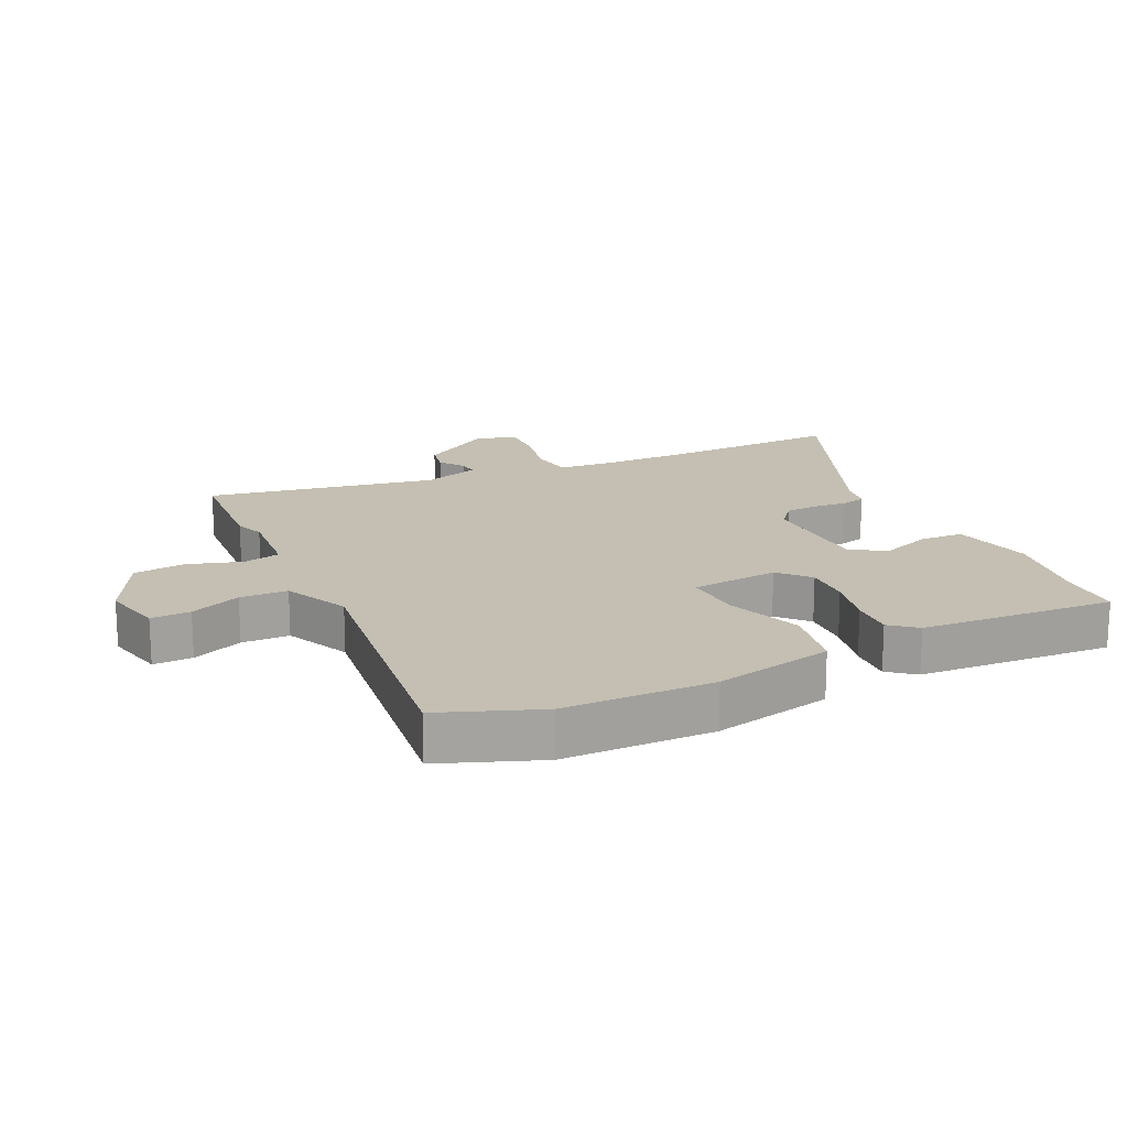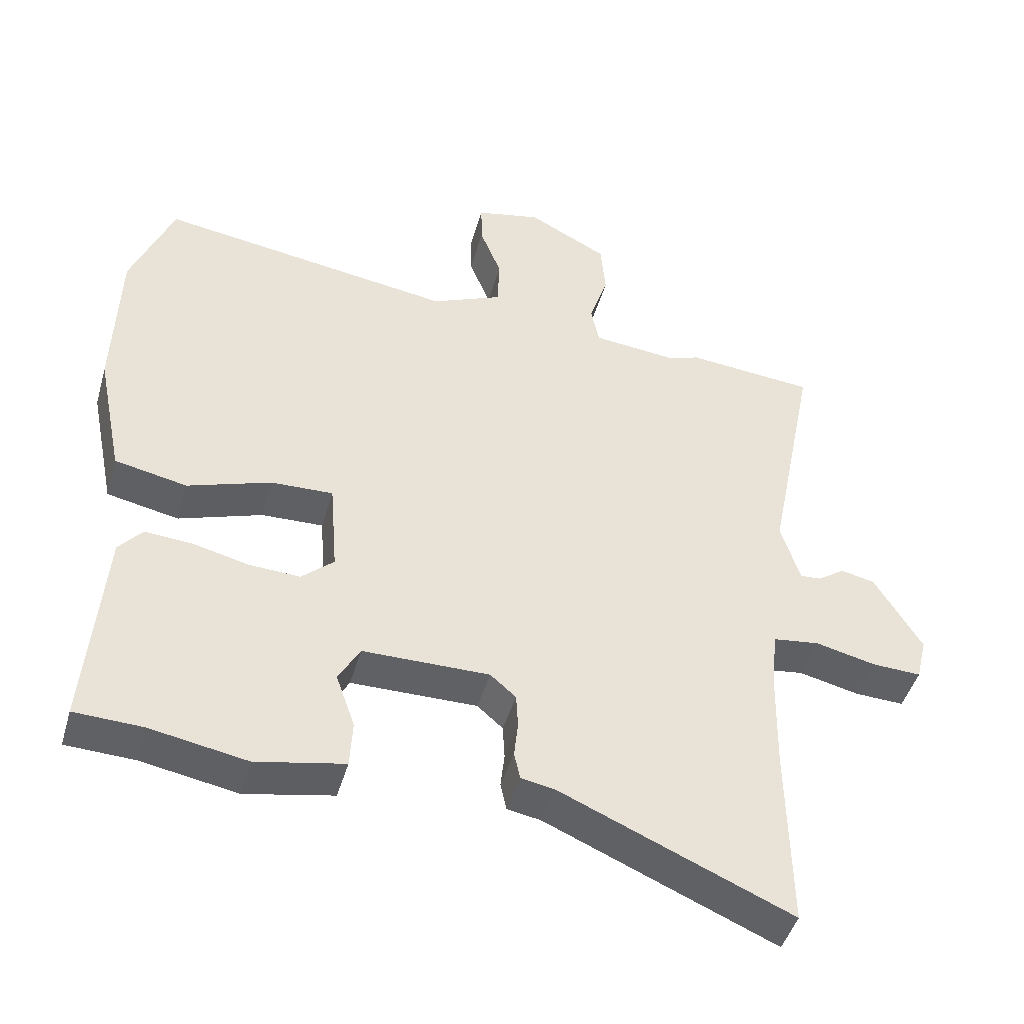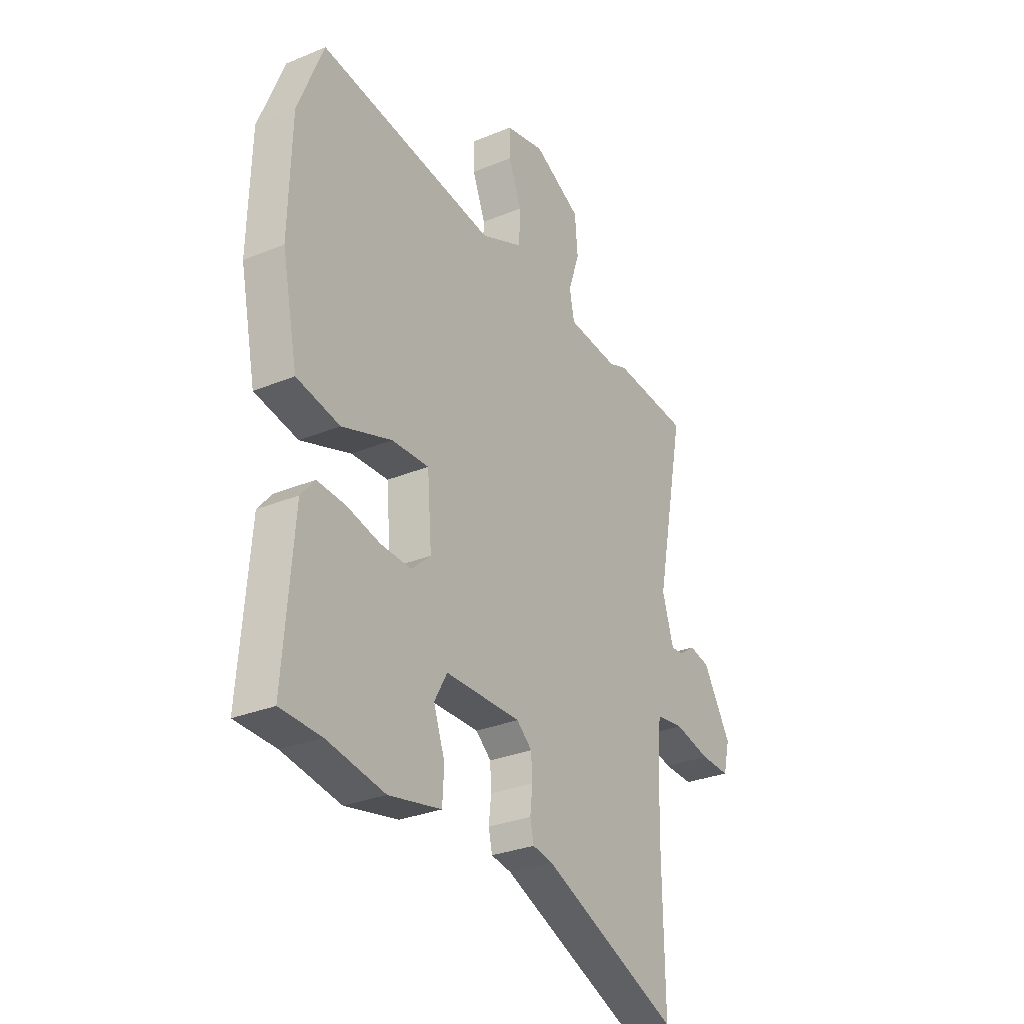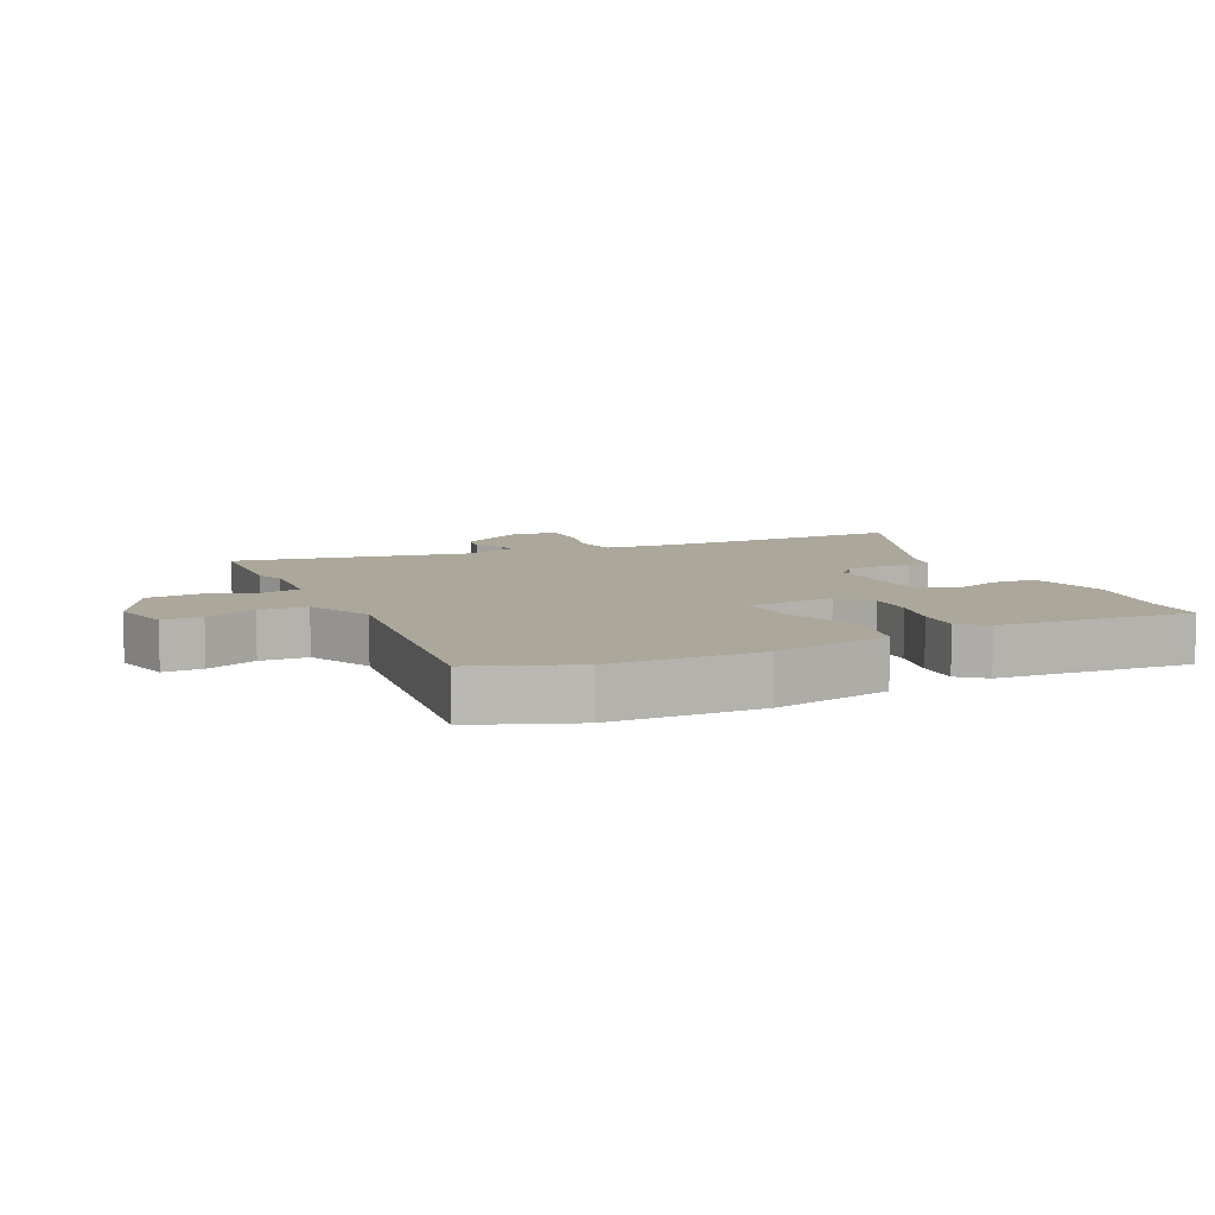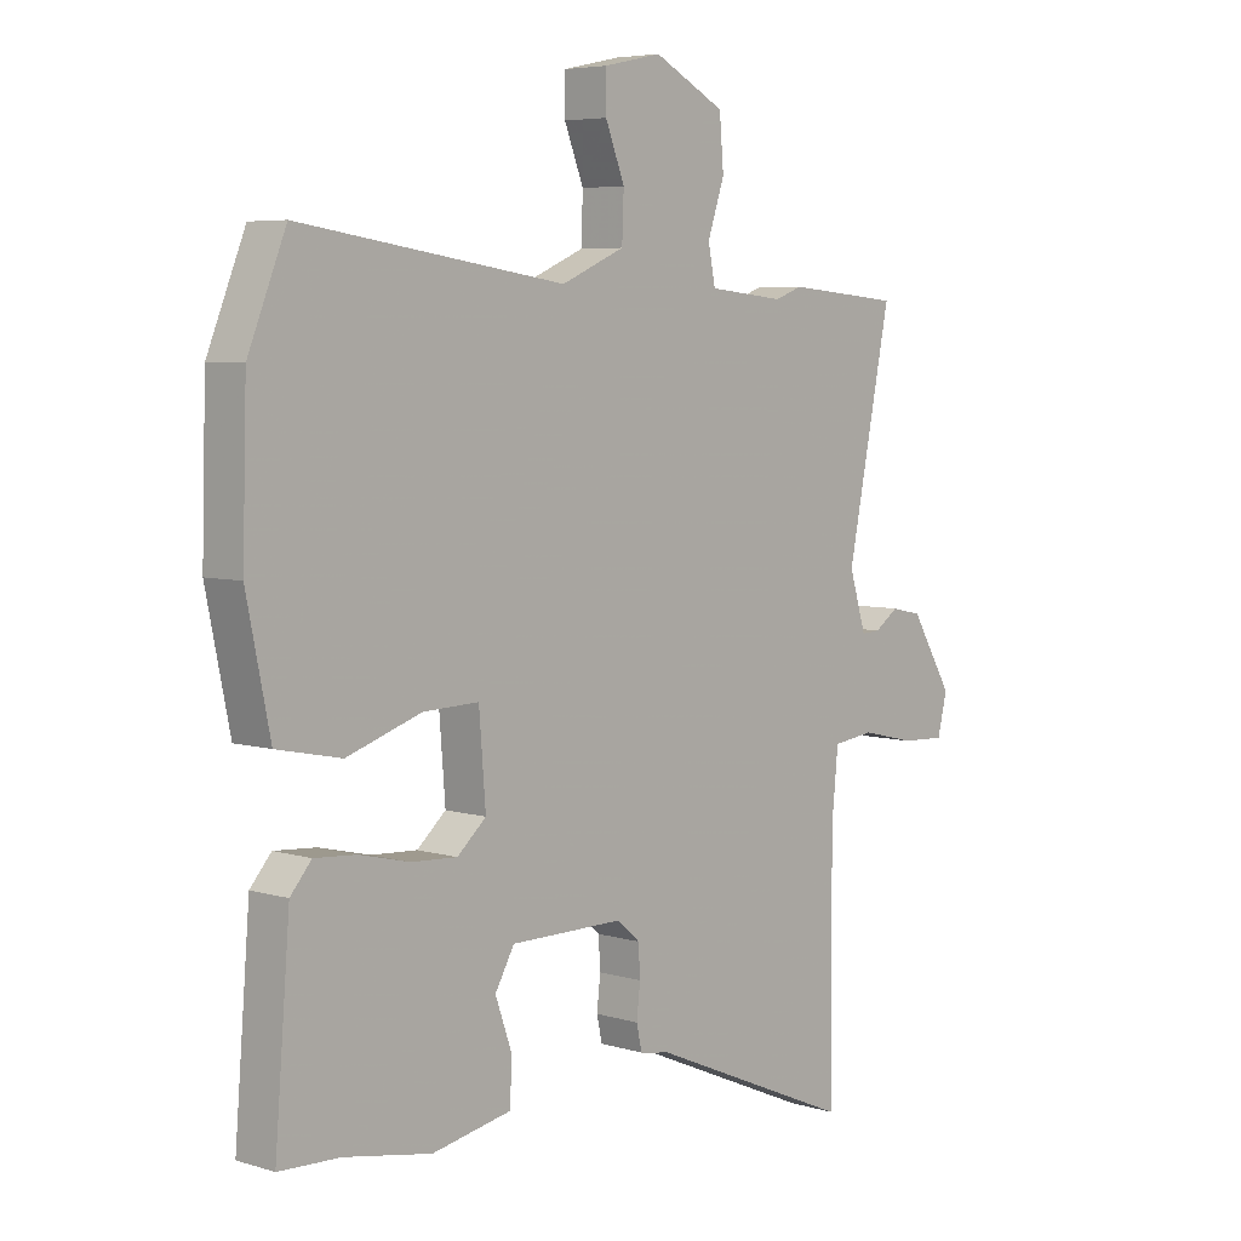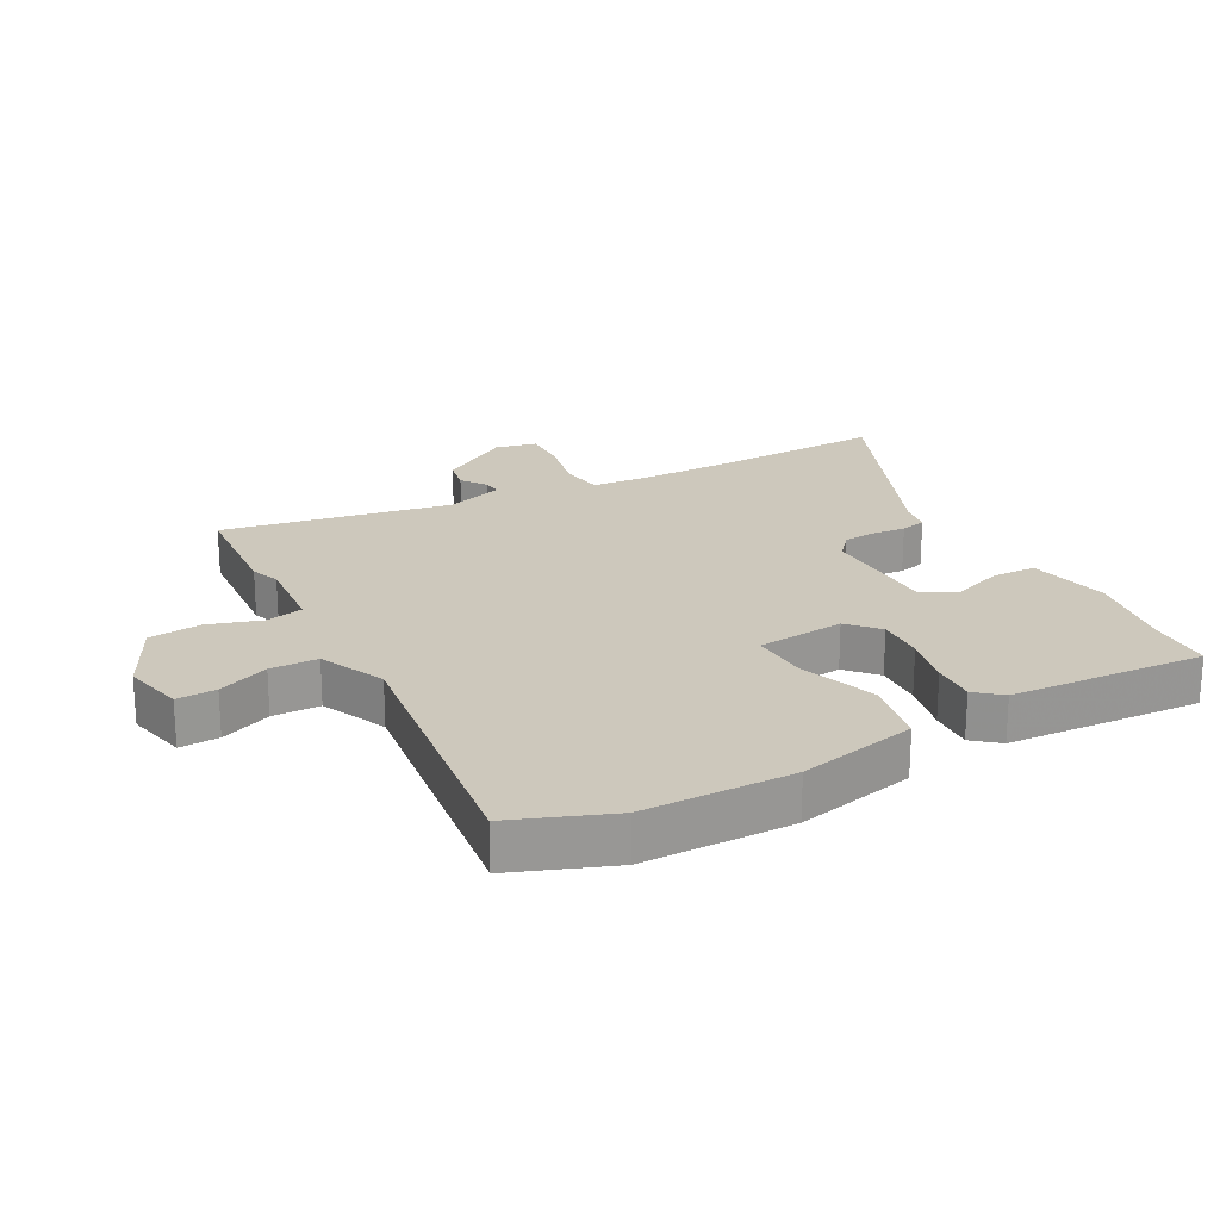
<metadata>
{"format":"obj","ext":"obj","renderer":"f3d","projection":"perspective","resolution":1024,"background":"white","views":[{"elev":17.6,"azim":63.6,"up":"+Y"},{"elev":-45.7,"azim":164.2,"up":"+Z"},{"elev":-29.5,"azim":121.4,"up":"+Z"},{"elev":8.1,"azim":63.9,"up":"+Y"},{"elev":5.6,"azim":132.7,"up":"+Z"},{"elev":22.2,"azim":60.7,"up":"+Y"}]}
</metadata>
<code>
v 0.472 0.07 0.57
v 0.535 0.07 0.413
v 0.542 0.07 0.174
v 0.503 0.07 -0.017
v 0.396 0.07 -0.039
v 0.272 0.07 0.003
v 0.18 0.07 0.006
v 0.169 0.07 -0.134
v 0.217 0.07 -0.177
v 0.293 0.07 -0.173
v 0.376 0.07 -0.153
v 0.446 0.07 -0.148
v 0.481 0.07 -0.189
v 0.506 0.07 -0.5
v 0.405 0.07 -0.504
v 0.261 0.07 -0.53
v 0.13 0.07 -0.504
v 0.126 0.07 -0.434
v 0.154 0.07 -0.354
v 0.122 0.07 -0.297
v -0.066 0.07 -0.296
v -0.104 0.07 -0.329
v -0.107 0.07 -0.38
v -0.101 0.07 -0.434
v -0.11 0.07 -0.475
v -0.16 0.07 -0.484
v -0.502 0.07 -0.631
v -0.498 0.07 -0.354
v -0.501 0.07 -0.208
v -0.51 0.07 -0.116
v -0.579 0.07 -0.107
v -0.669 0.07 -0.128
v -0.742 0.07 -0.131
v -0.758 0.07 -0.065
v -0.688 0.07 0.051
v -0.637 0.07 0.062
v -0.597 0.07 0.034
v -0.566 0.07 0.032
v -0.538 0.07 0.124
v -0.611 0.07 0.49
v -0.421 0.07 0.507
v -0.376 0.07 0.49
v -0.249 0.07 0.503
v -0.237 0.07 0.563
v -0.265 0.07 0.647
v -0.258 0.07 0.731
v -0.14 0.07 0.793
v -0.043 0.07 0.772
v -0.044 0.07 0.709
v -0.076 0.07 0.627
v -0.073 0.07 0.551
v 0.032 0.07 0.505
v 0.472 0 0.57
v 0.535 0 0.413
v 0.542 0 0.174
v 0.503 0 -0.017
v 0.396 0 -0.039
v 0.272 0 0.003
v 0.18 0 0.006
v 0.169 0 -0.134
v 0.217 0 -0.177
v 0.293 0 -0.173
v 0.376 0 -0.153
v 0.446 0 -0.148
v 0.481 0 -0.189
v 0.506 0 -0.5
v 0.405 0 -0.504
v 0.261 0 -0.53
v 0.13 0 -0.504
v 0.126 0 -0.434
v 0.154 0 -0.354
v 0.122 0 -0.297
v -0.066 0 -0.296
v -0.104 0 -0.329
v -0.107 0 -0.38
v -0.101 0 -0.434
v -0.11 0 -0.475
v -0.16 0 -0.484
v -0.502 0 -0.631
v -0.498 0 -0.354
v -0.501 0 -0.208
v -0.51 0 -0.116
v -0.579 0 -0.107
v -0.669 0 -0.128
v -0.742 0 -0.131
v -0.758 0 -0.065
v -0.688 0 0.051
v -0.637 0 0.062
v -0.597 0 0.034
v -0.566 0 0.032
v -0.538 0 0.124
v -0.611 0 0.49
v -0.421 0 0.507
v -0.376 0 0.49
v -0.249 0 0.503
v -0.237 0 0.563
v -0.265 0 0.647
v -0.258 0 0.731
v -0.14 0 0.793
v -0.043 0 0.772
v -0.044 0 0.709
v -0.076 0 0.627
v -0.073 0 0.551
v 0.032 0 0.505
f 48 49 50
f 47 48 50
f 46 47 50
f 45 46 50
f 44 45 50
f 43 44 50 51
f 39 40 41 42
f 38 39 42 43
f 35 36 37
f 34 35 37
f 33 34 37
f 32 33 37
f 31 32 37
f 30 31 37 38
f 26 27 28
f 26 28 29
f 25 26 29
f 24 25 29
f 23 24 29
f 22 23 29 30
f 17 18 19
f 16 17 19
f 15 16 19
f 15 19 20
f 14 15 20
f 13 14 20
f 12 13 20
f 11 12 20
f 10 11 20
f 9 10 20 21
f 4 5 6
f 3 4 6
f 2 3 6
f 1 2 6
f 52 1 6
f 52 6 7
f 51 52 7
f 43 51 7
f 38 43 7
f 30 38 7
f 22 30 7
f 21 22 7
f 8 9 21
f 7 8 21
f 102 101 100
f 102 100 99
f 102 99 98
f 102 98 97
f 102 97 96
f 103 102 96 95
f 94 93 92 91
f 95 94 91 90
f 89 88 87
f 89 87 86
f 89 86 85
f 89 85 84
f 89 84 83
f 90 89 83 82
f 80 79 78
f 81 80 78
f 81 78 77
f 81 77 76
f 81 76 75
f 82 81 75 74
f 71 70 69
f 71 69 68
f 71 68 67
f 72 71 67
f 72 67 66
f 72 66 65
f 72 65 64
f 72 64 63
f 72 63 62
f 73 72 62 61
f 58 57 56
f 58 56 55
f 58 55 54
f 58 54 53
f 58 53 104
f 59 58 104
f 59 104 103
f 59 103 95
f 59 95 90
f 59 90 82
f 59 82 74
f 59 74 73
f 73 61 60
f 73 60 59
f 1 53 54 2
f 2 54 55 3
f 3 55 56 4
f 4 56 57 5
f 5 57 58 6
f 6 58 59 7
f 7 59 60 8
f 8 60 61 9
f 9 61 62 10
f 10 62 63 11
f 11 63 64 12
f 12 64 65 13
f 13 65 66 14
f 14 66 67 15
f 15 67 68 16
f 16 68 69 17
f 17 69 70 18
f 18 70 71 19
f 19 71 72 20
f 20 72 73 21
f 21 73 74 22
f 22 74 75 23
f 23 75 76 24
f 24 76 77 25
f 25 77 78 26
f 26 78 79 27
f 27 79 80 28
f 28 80 81 29
f 29 81 82 30
f 30 82 83 31
f 31 83 84 32
f 32 84 85 33
f 33 85 86 34
f 34 86 87 35
f 35 87 88 36
f 36 88 89 37
f 37 89 90 38
f 38 90 91 39
f 39 91 92 40
f 40 92 93 41
f 41 93 94 42
f 42 94 95 43
f 43 95 96 44
f 44 96 97 45
f 45 97 98 46
f 46 98 99 47
f 47 99 100 48
f 48 100 101 49
f 49 101 102 50
f 50 102 103 51
f 51 103 104 52
f 52 104 53 1

</code>
